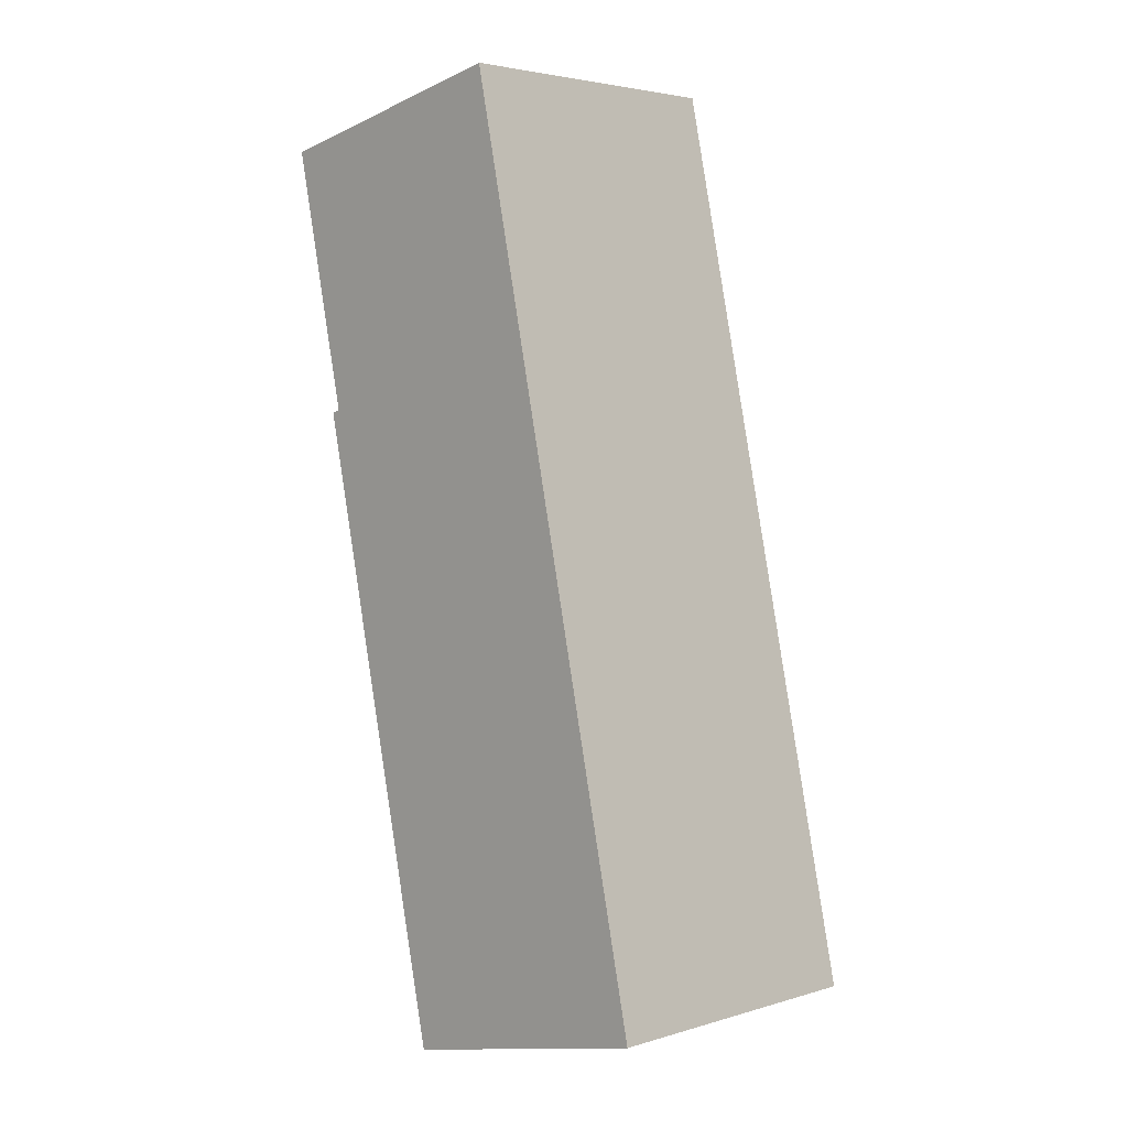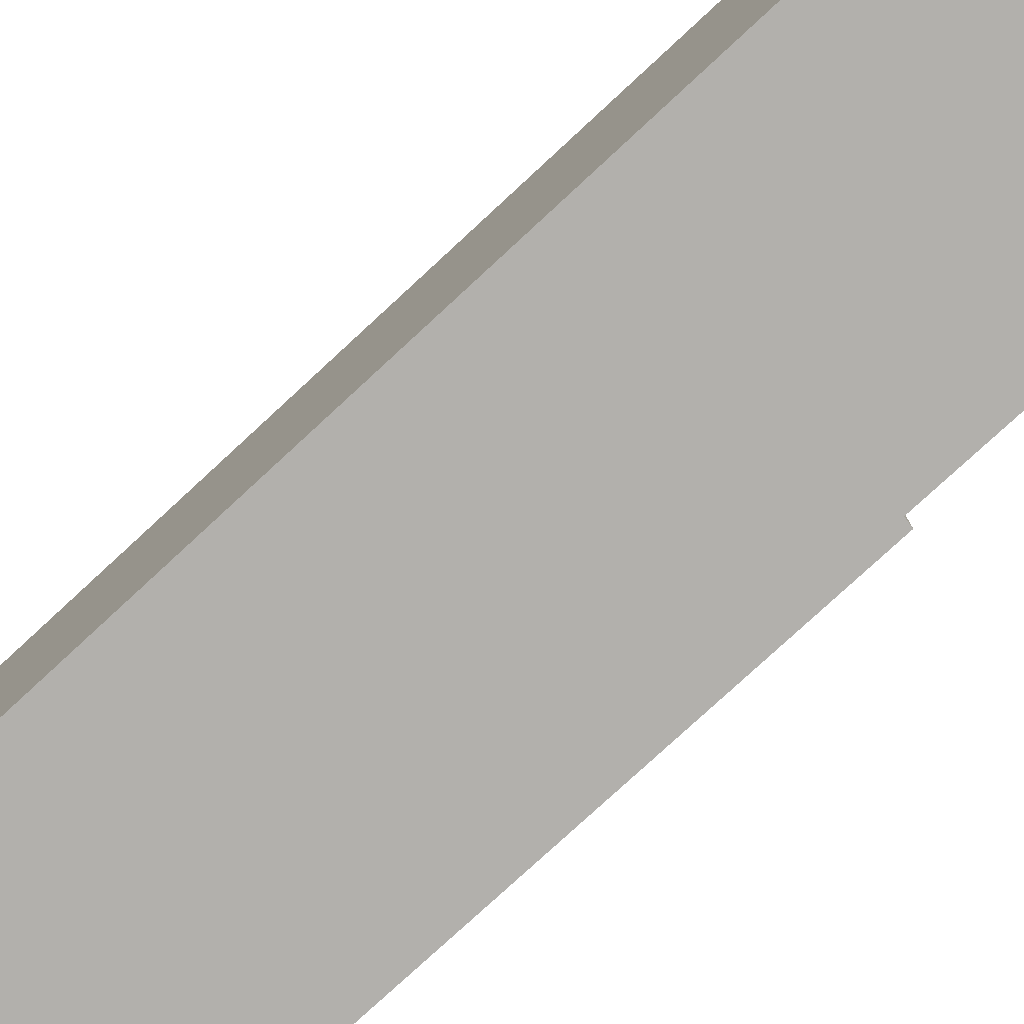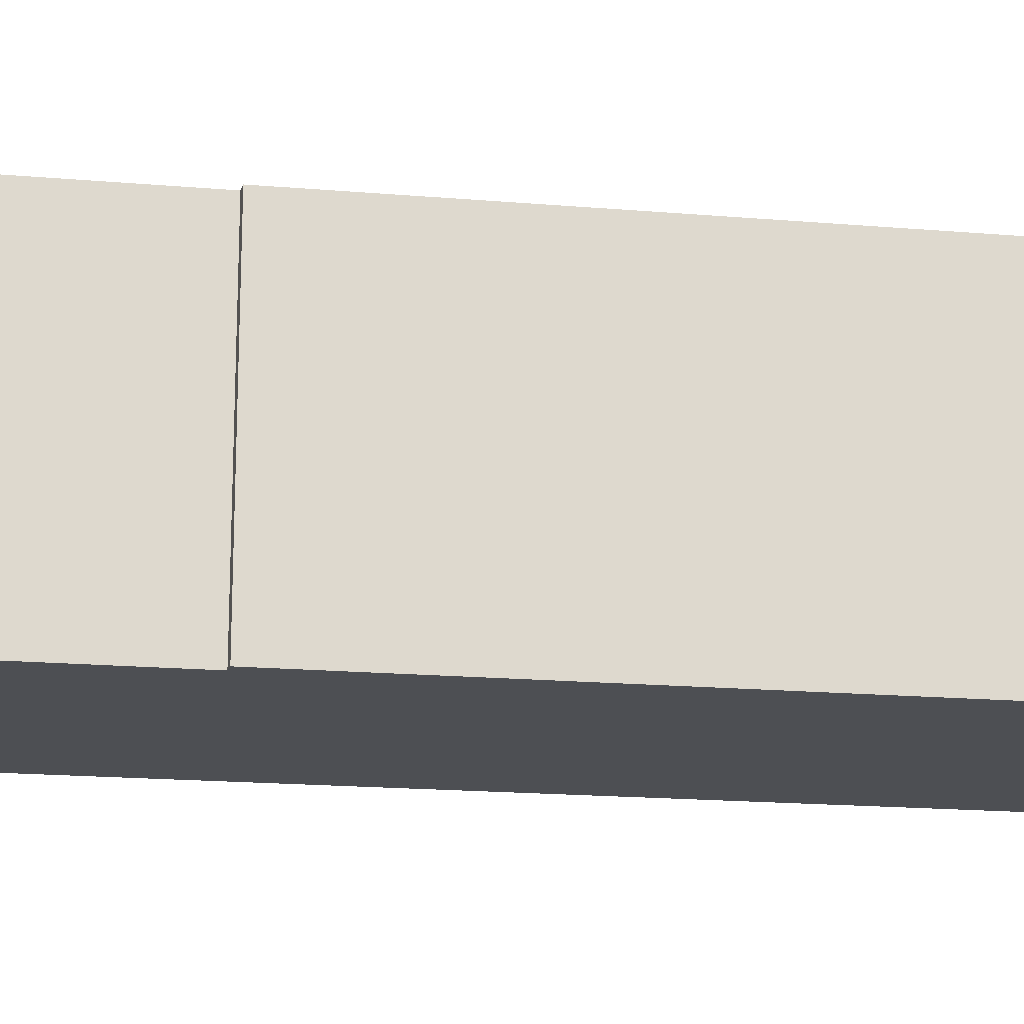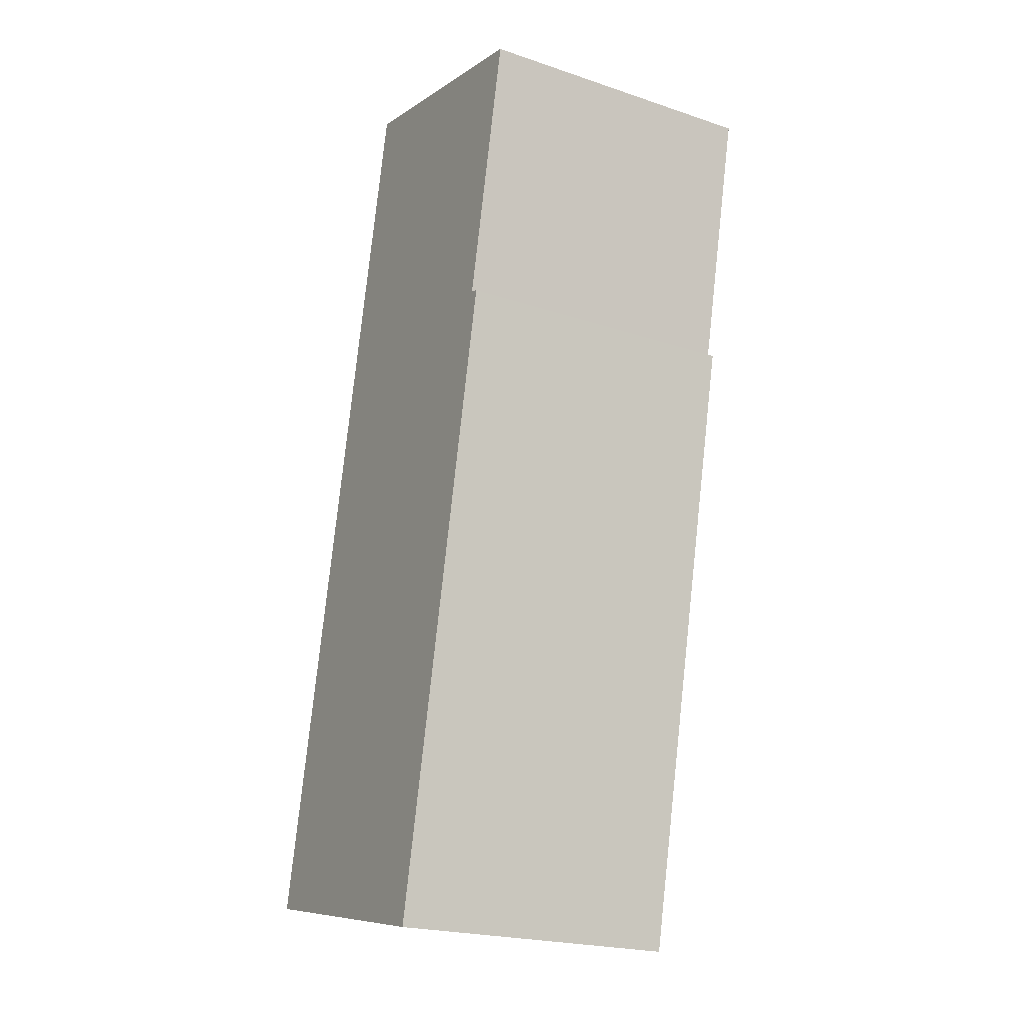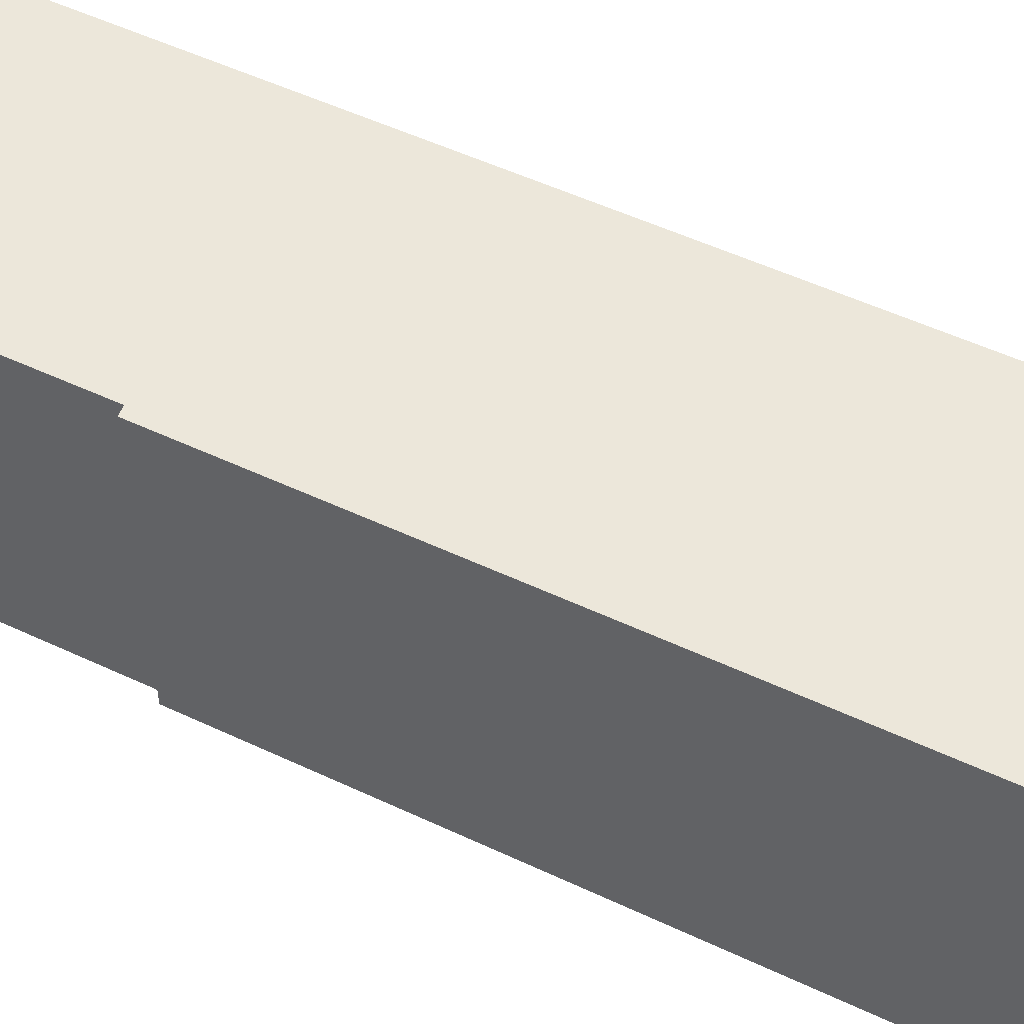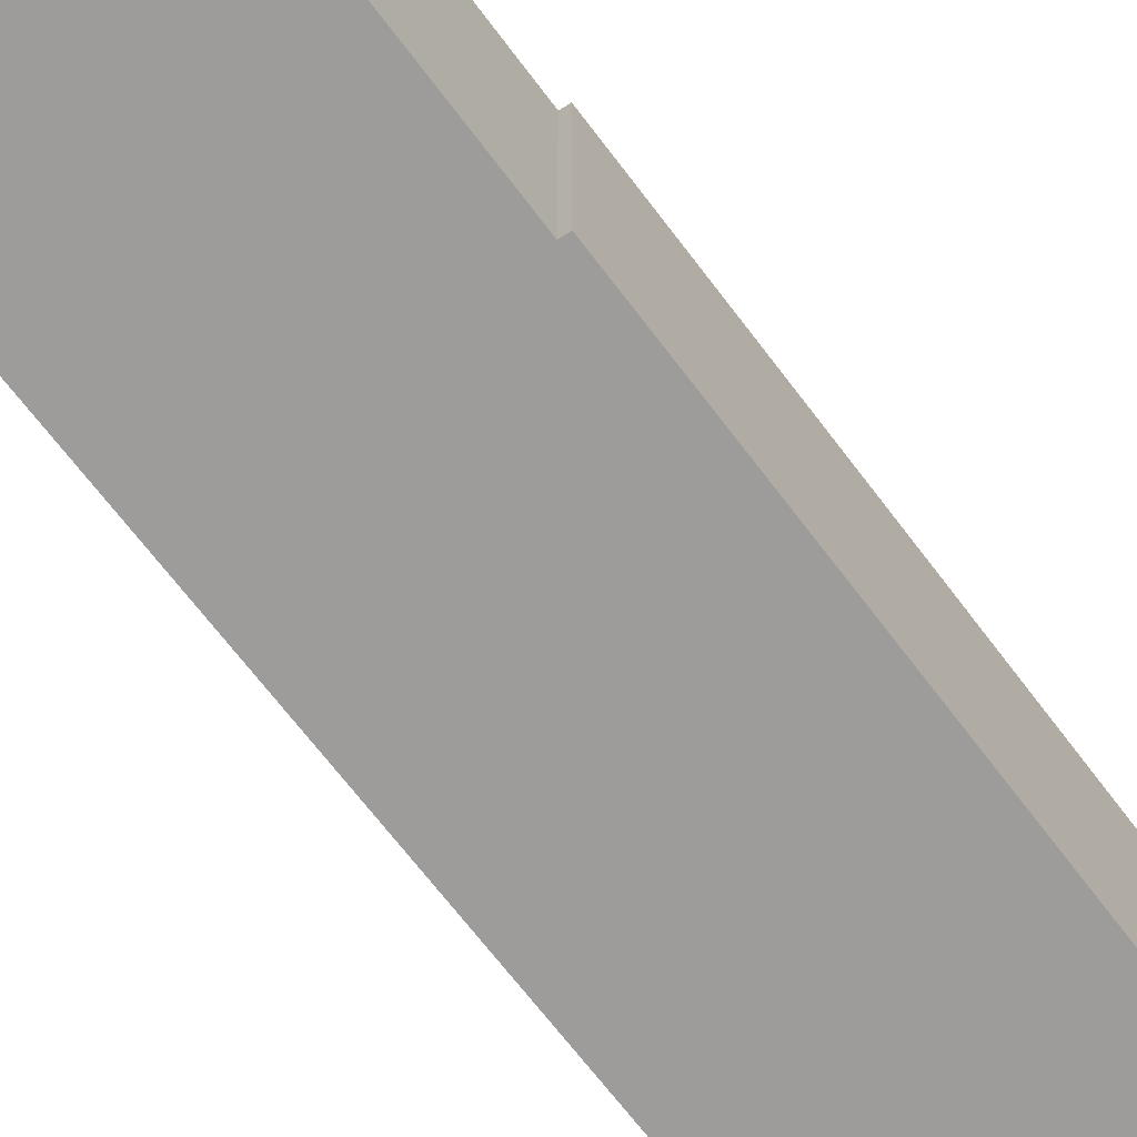
<metadata>
{"format":"obj","ext":"obj","renderer":"f3d","projection":"perspective","resolution":1024,"background":"white","views":[{"elev":3.6,"azim":-134.9,"up":"+Z"},{"elev":-78.6,"azim":-35.1,"up":"+Y"},{"elev":-18.0,"azim":92.7,"up":"+Y"},{"elev":-21.8,"azim":59.6,"up":"+Z"},{"elev":52.1,"azim":129.2,"up":"+Y"},{"elev":-70.3,"azim":49.6,"up":"+Y"}]}
</metadata>
<code>
v  10.07 10.87 -2.172
v  14.68 10.87 20.81
v  15 10.87 20.71
v  7.01 10.87 32.49
v  16.76 10.87 30.39
v  0 10.87 6.657e-16
v  16.76 -1.861e-15 30.39
v  14.68 -1.274e-15 20.81
v  15 -1.268e-15 20.71
v  10.07 1.33e-16 -2.172
v  7.01 -1.99e-15 32.49
v  0 0 0
g defaultobject
f 1 2 3
f 2 4 5
f 4 2 6
f 6 2 1
f 7 2 5
f 2 7 8
f 9 1 3
f 1 9 10
f 8 3 2
f 3 8 9
f 11 5 4
f 5 11 7
f 10 6 1
f 6 10 12
f 12 4 6
f 4 12 11
f 9 12 10
f 12 9 8
f 12 8 11
f 11 8 7

</code>
